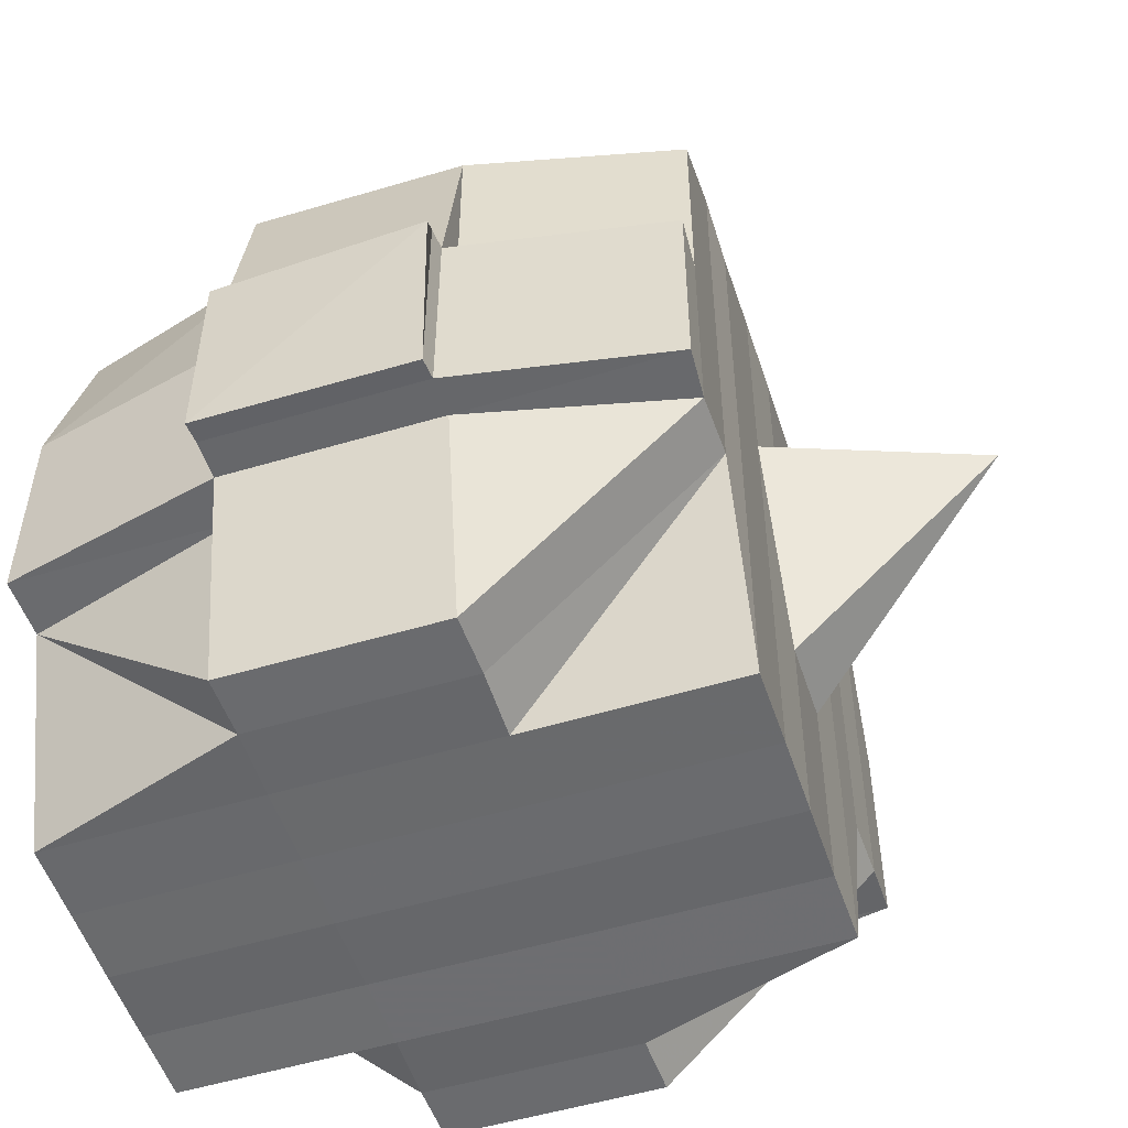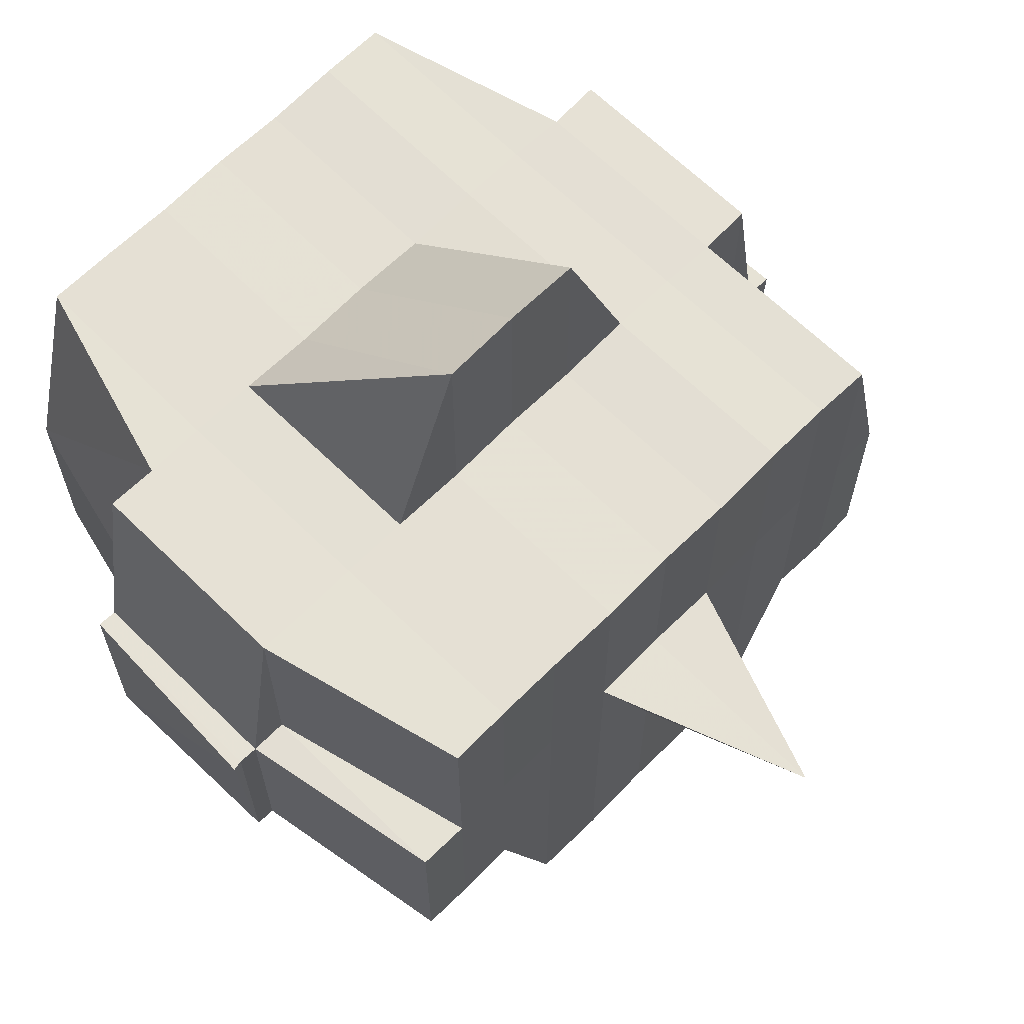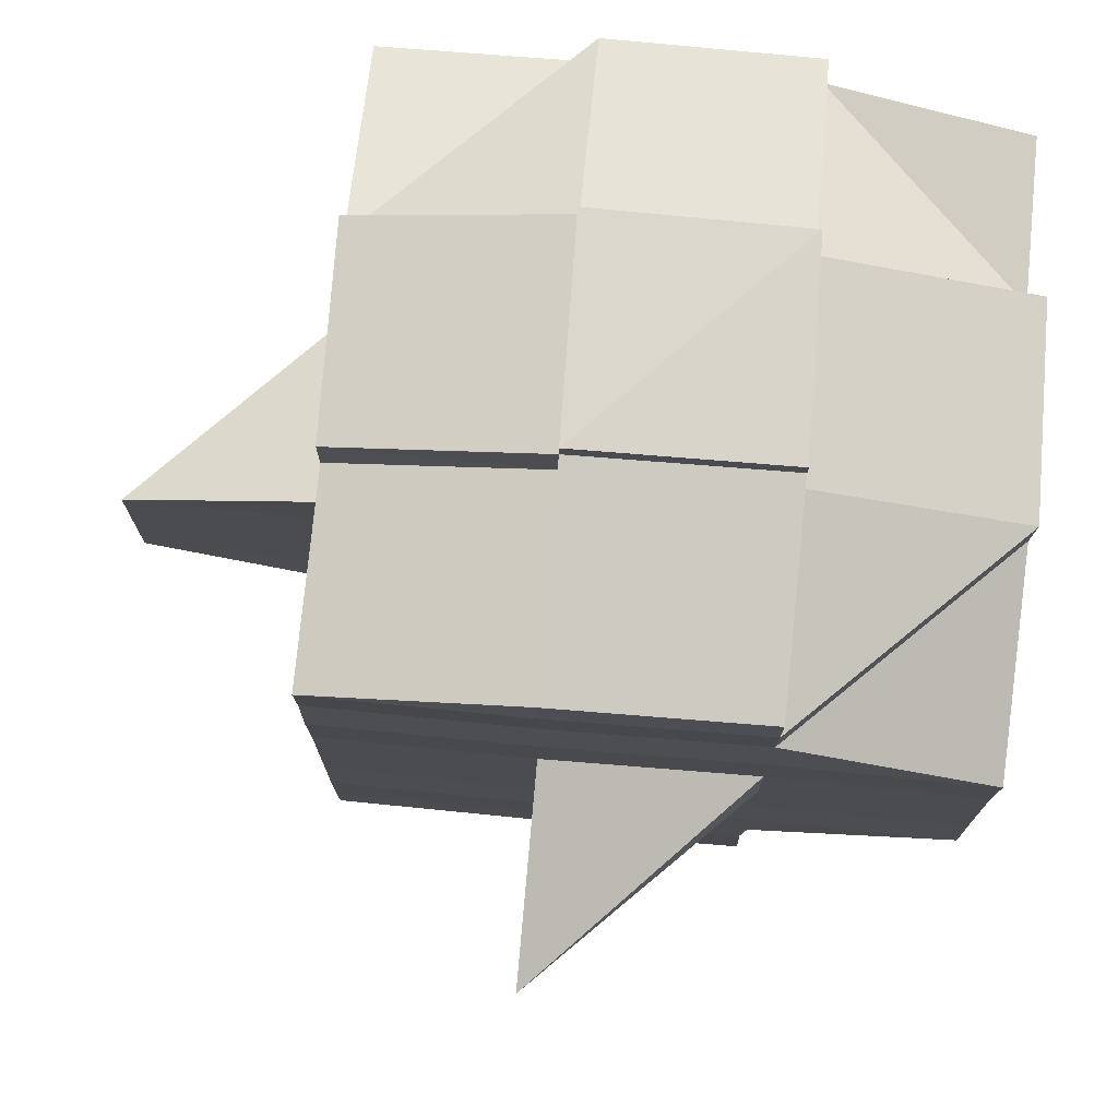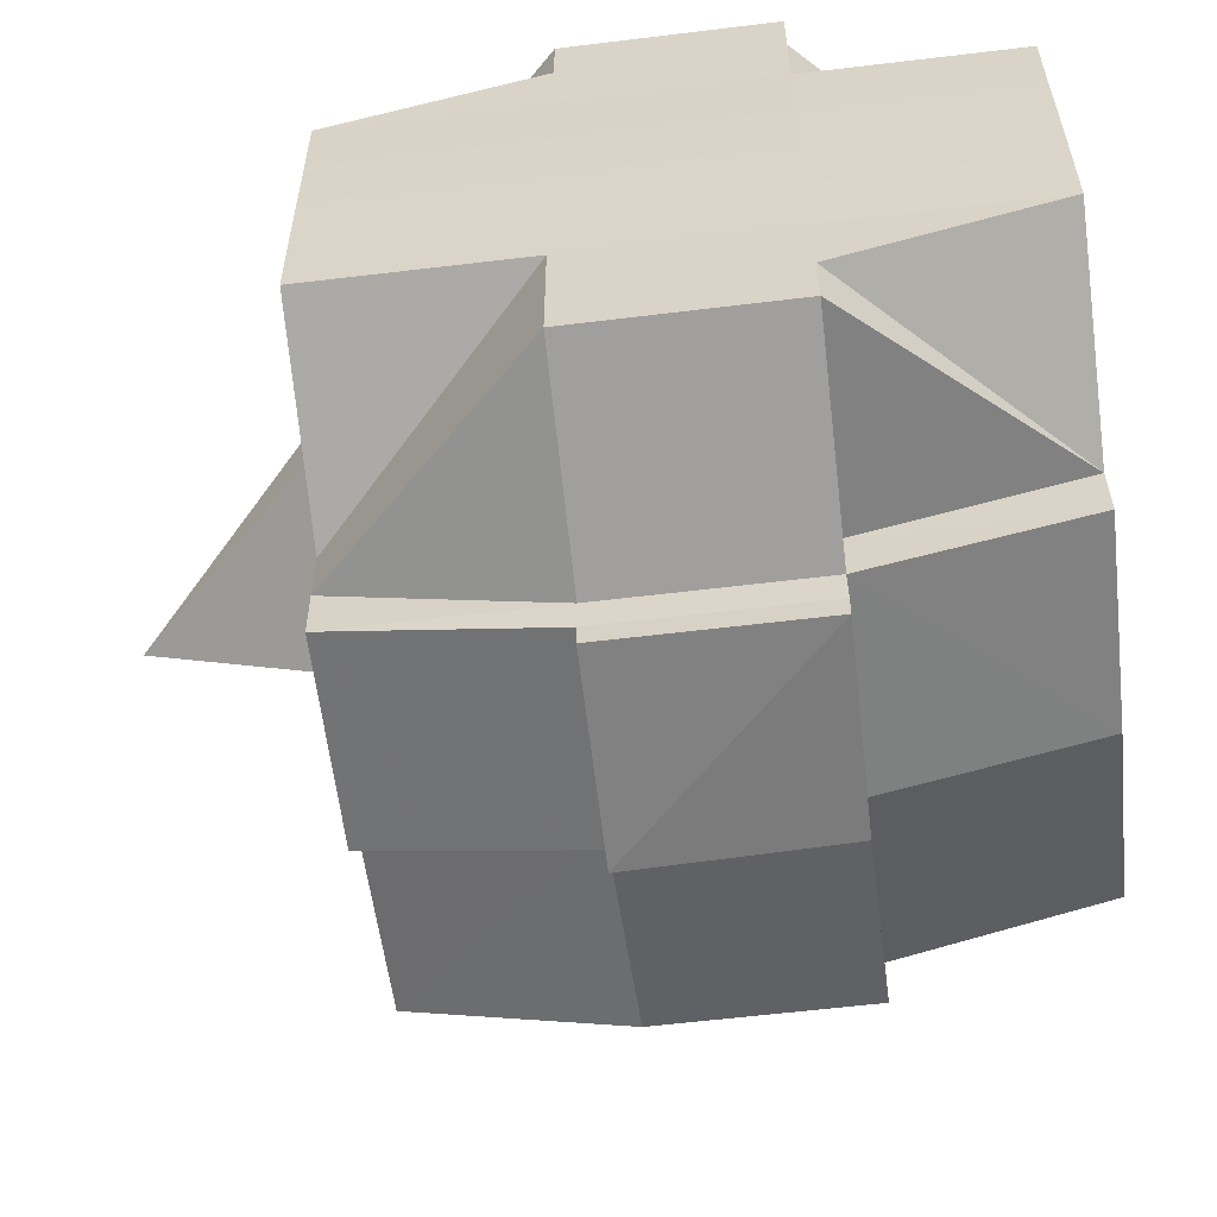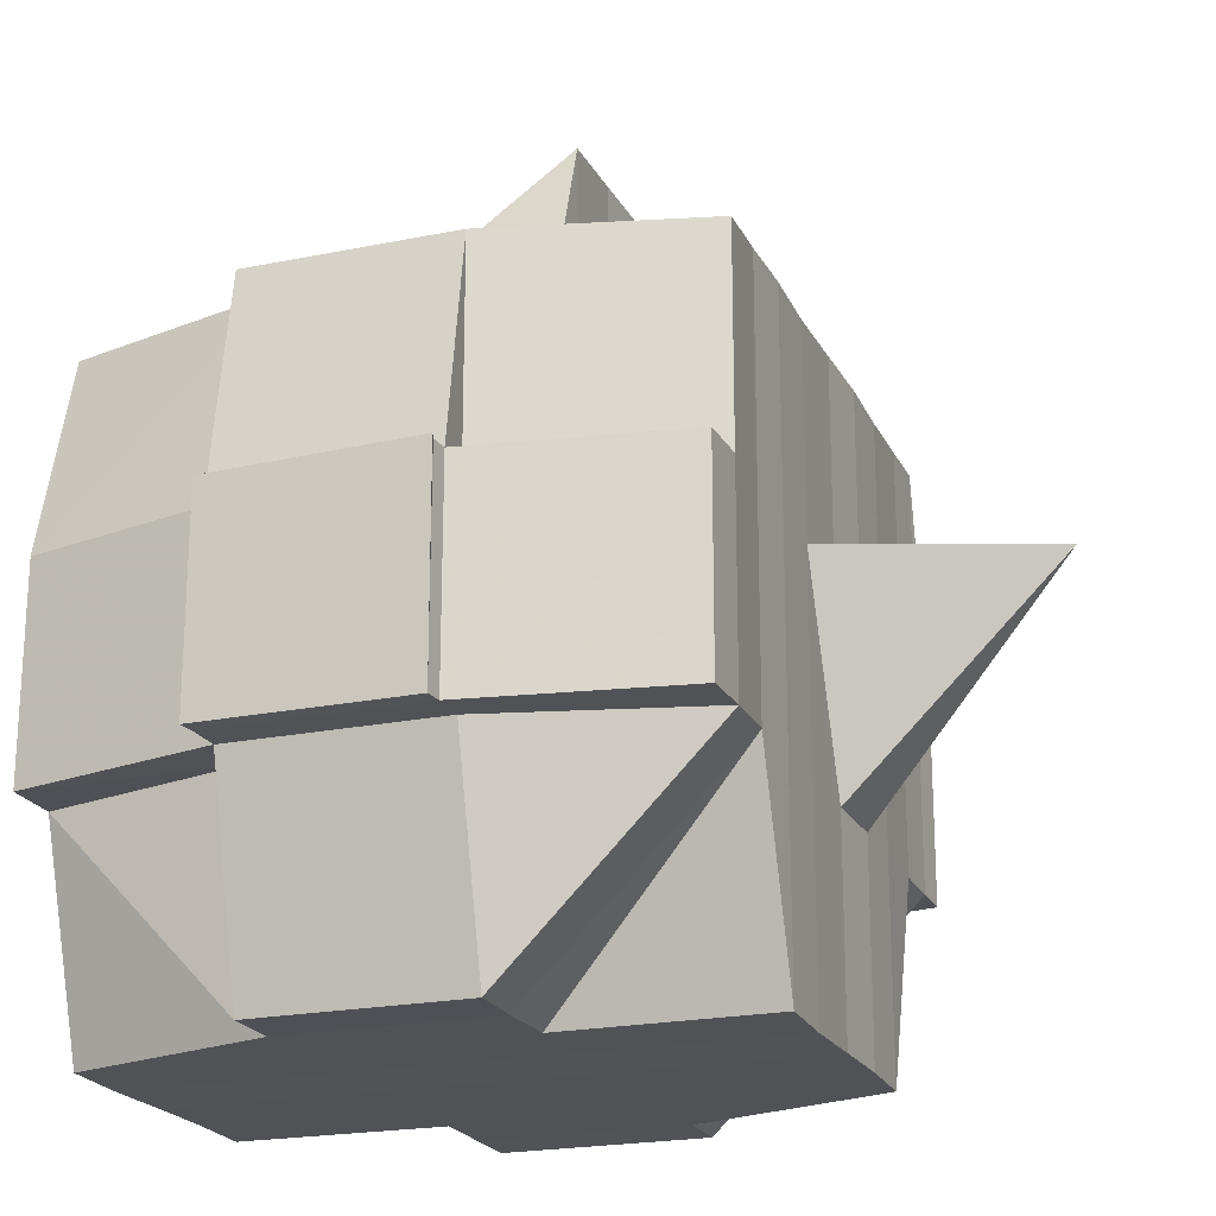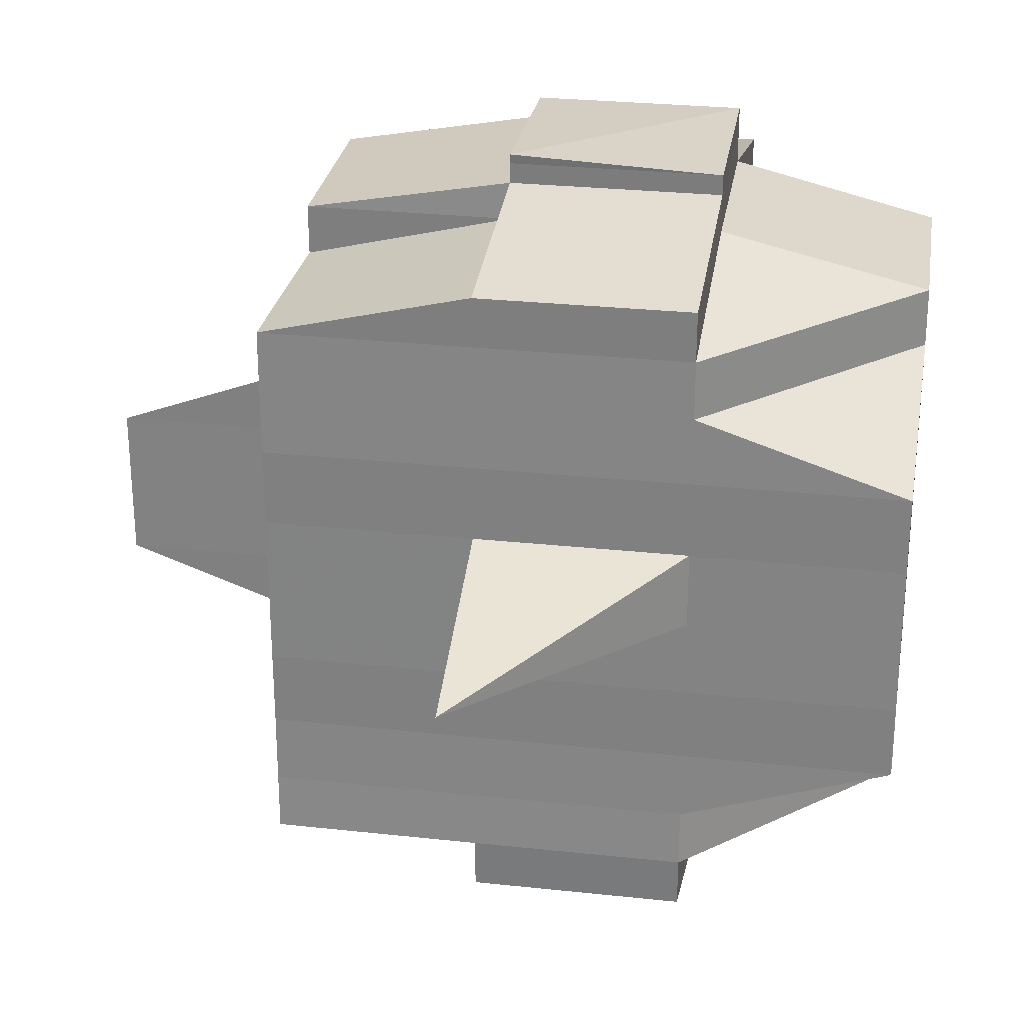
<metadata>
{"format":"obj","ext":"obj","renderer":"f3d","projection":"perspective","resolution":1024,"background":"white","views":[{"elev":-52.8,"azim":-162.1,"up":"+Y"},{"elev":65.4,"azim":-135.3,"up":"+Y"},{"elev":75.6,"azim":-84.7,"up":"+Z"},{"elev":-58.3,"azim":7.0,"up":"+Z"},{"elev":-21.0,"azim":-159.9,"up":"+Y"},{"elev":27.3,"azim":-80.6,"up":"+Z"}]}
</metadata>
<code>
o 4348
v 2250 1906 10.65
v 2250 1906 10.65
v 2250 1906 10.65
v 2250 1906 10.65
v 2250 1906 10.65
v 2250 1906 10.65
v 2250 1906 10.65
v 2250 1906 10.65
v 2250 1906 10.65
v 2250 1906 10.65
v 2250 1906 10.65
v 2250 1906 10.65
v 2250 1906 10.65
v 2250 1906 10.66
v 2250 1906 10.65
v 2250 1906 10.65
v 2250 1906 10.65
v 2250 1906 10.66
v 2250 1906 10.65
v 2250 1906 10.66
v 2250 1906 10.66
v 2250 1906 10.65
v 2250 1906 10.66
v 2250 1906 10.66
v 2250 1906 10.66
v 2250 1906 10.66
v 2250 1906 10.66
v 2250 1906 10.66
v 2250 1906 10.67
v 2250 1906 10.66
v 2250 1906 10.67
v 2250 1906 10.67
v 2250 1906 10.66
v 2250 1906 10.67
v 2250 1906 10.67
v 2250 1906 10.68
v 2250 1906 10.67
v 2250 1906 10.67
v 2250 1906 10.67
v 2250 1906 10.67
v 2250 1906 10.67
v 2250 1906 10.66
v 2250 1906 10.67
v 2250 1906 10.68
v 2250 1906 10.67
v 2250 1906 10.67
v 2250 1906 10.67
v 2250 1906 10.67
v 2250 1906 10.68
v 2250 1906 10.68
v 2250 1906 10.68
v 2250 1906 10.68
v 2250 1906 10.68
v 2250 1906 10.68
v 2250 1906 10.67
v 2250 1906 10.67
v 2250 1906 10.67
v 2250 1906 10.68
v 2250 1906 10.68
v 2250 1906 10.67
v 2250 1906 10.67
v 2250 1906 10.68
v 2250 1906 10.68
v 2250 1906 10.68
v 2250 1906 10.68
v 2250 1906 10.68
v 2250 1906 10.68
v 2250 1906 10.68
v 2250 1906 10.69
v 2250 1906 10.68
v 2250 1906 10.69
v 2250 1906 10.69
v 2250 1906 10.69
v 2250 1906 10.69
v 2250 1906 10.69
v 2250 1906 10.69
v 2250 1906 10.69
v 2250 1906 10.69
v 2250 1906 10.69
v 2250 1906 10.68
v 2250 1906 10.69
v 2250 1906 10.69
v 2250 1906 10.69
v 2250 1906 10.69
v 2250 1906 10.69
v 2250 1906 10.69
v 2250 1906 10.69
v 2250 1906 10.69
v 2250 1906 10.69
v 2250 1906 10.69
v 2250 1906 10.69
v 2250 1906 10.69
v 2250 1906 10.68
v 2250 1906 10.69
v 2250 1906 10.69
v 2250 1906 10.69
v 2250 1906 10.69
v 2250 1906 10.69
v 2250 1906 10.69
v 2250 1906 10.69
v 2250 1906 10.69
v 2250 1906 10.69
v 2250 1906 10.68
v 2250 1906 10.69
v 2250 1906 10.68
v 2250 1906 10.68
v 2250 1906 10.68
v 2250 1906 10.68
v 2250 1906 10.68
v 2250 1906 10.68
v 2250 1906 10.68
v 2250 1906 10.68
v 2250 1906 10.68
v 2250 1906 10.68
v 2250 1906 10.67
v 2250 1906 10.68
v 2250 1906 10.68
v 2250 1906 10.68
v 2250 1906 10.67
v 2250 1906 10.67
v 2250 1906 10.67
v 2250 1906 10.67
v 2250 1906 10.67
v 2250 1906 10.67
v 2250 1906 10.67
v 2250 1906 10.67
v 2250 1906 10.67
v 2250 1906 10.67
v 2250 1906 10.67
v 2250 1906 10.66
v 2250 1906 10.67
v 2250 1906 10.67
v 2250 1906 10.67
v 2250 1906 10.67
v 2250 1906 10.66
v 2250 1906 10.66
v 2250 1906 10.66
v 2250 1906 10.66
v 2250 1906 10.67
v 2250 1906 10.66
v 2250 1906 10.66
v 2250 1906 10.66
v 2250 1906 10.66
v 2250 1906 10.66
v 2250 1906 10.66
v 2250 1906 10.66
v 2250 1906 10.66
v 2250 1906 10.66
v 2250 1906 10.66
v 2250 1906 10.66
v 2250 1906 10.66
v 2250 1906 10.65
v 2250 1906 10.66
v 2250 1906 10.66
v 2250 1906 10.66
v 2250 1906 10.65
v 2250 1906 10.65
v 2250 1906 10.65
v 2250 1906 10.65
v 2250 1906 10.65
v 2250 1906 10.65
v 2250 1906 10.66
v 2250 1906 10.66
v 2250 1906 10.65
v 2250 1906 10.65
v 2250 1906 10.65
v 2250 1906 10.65
v 2250 1906 10.65
v 2250 1906 10.65
v 2250 1906 10.65
v 2250 1906 10.65
v 2250 1906 10.65
v 2250 1906 10.65
v 2250 1906 10.65
v 2250 1906 10.65
v 2250 1906 10.65
v 2250 1906 10.65
v 2250 1906 10.65
v 2250 1906 10.65
v 2250 1906 10.65
v 2250 1906 10.66
v 2250 1906 10.66
v 2250 1906 10.66
v 2250 1906 10.66
v 2250 1906 10.66
v 2250 1906 10.66
v 2250 1906 10.66
v 2250 1906 10.66
v 2250 1906 10.66
v 2250 1906 10.67
v 2250 1906 10.67
v 2250 1906 10.67
v 2250 1906 10.67
v 2250 1906 10.67
v 2250 1906 10.67
v 2250 1906 10.65
v 2250 1906 10.65
v 2250 1906 10.65
v 2250 1906 10.65
v 2250 1906 10.65
v 2250 1906 10.65
v 2250 1906 10.65
v 2250 1906 10.65
v 2250 1906 10.65
v 2250 1906 10.66
v 2250 1906 10.65
v 2250 1906 10.65
v 2250 1906 10.65
v 2250 1906 10.66
v 2250 1906 10.66
v 2250 1906 10.66
v 2250 1906 10.66
v 2250 1906 10.66
v 2250 1906 10.66
v 2250 1906 10.66
v 2250 1906 10.66
v 2250 1906 10.66
v 2250 1906 10.66
v 2250 1906 10.67
v 2250 1906 10.66
v 2250 1906 10.66
v 2250 1906 10.66
v 2250 1906 10.66
v 2250 1906 10.67
v 2250 1906 10.67
v 2250 1906 10.66
v 2250 1906 10.67
v 2250 1906 10.67
v 2250 1906 10.66
v 2250 1906 10.67
v 2250 1906 10.67
v 2250 1906 10.67
v 2250 1906 10.67
v 2250 1906 10.67
v 2250 1906 10.67
v 2250 1906 10.67
v 2250 1906 10.68
v 2250 1906 10.67
v 2250 1906 10.67
v 2250 1906 10.67
v 2250 1906 10.68
v 2250 1906 10.68
v 2250 1906 10.68
v 2250 1906 10.68
v 2250 1906 10.68
v 2250 1906 10.67
v 2250 1906 10.68
v 2250 1906 10.68
v 2250 1906 10.68
v 2250 1906 10.68
v 2250 1906 10.68
v 2250 1906 10.68
v 2250 1906 10.68
v 2250 1906 10.69
v 2250 1906 10.68
v 2250 1906 10.68
v 2250 1906 10.68
v 2250 1906 10.68
v 2250 1906 10.68
v 2250 1906 10.68
v 2250 1906 10.68
v 2250 1906 10.69
v 2250 1906 10.68
v 2250 1906 10.68
v 2250 1906 10.68
v 2250 1906 10.68
v 2250 1906 10.69
v 2250 1906 10.69
v 2250 1906 10.67
v 2250 1906 10.69
v 2250 1906 10.69
v 2250 1906 10.69
v 2250 1906 10.69
v 2250 1906 10.69
v 2250 1906 10.68
v 2250 1906 10.69
v 2250 1906 10.69
v 2250 1906 10.68
v 2250 1906 10.68
v 2250 1906 10.68
v 2250 1906 10.69
v 2250 1906 10.69
v 2250 1906 10.69
v 2250 1906 10.69
v 2250 1906 10.68
v 2250 1906 10.68
v 2250 1906 10.68
v 2250 1906 10.68
v 2250 1906 10.67
v 2250 1906 10.68
v 2250 1906 10.68
v 2250 1906 10.67
v 2250 1906 10.67
v 2250 1906 10.67
v 2250 1906 10.67
v 2250 1906 10.67
v 2250 1906 10.67
v 2250 1906 10.67
v 2250 1906 10.67
v 2250 1906 10.67
v 2250 1906 10.67
v 2250 1906 10.66
v 2250 1906 10.67
v 2250 1906 10.67
v 2250 1906 10.67
v 2250 1906 10.67
v 2250 1906 10.66
v 2250 1906 10.66
v 2250 1906 10.67
v 2250 1906 10.67
v 2250 1906 10.67
v 2250 1906 10.67
v 2250 1906 10.68
v 2250 1906 10.67
v 2250 1906 10.67
v 2250 1906 10.67
v 2250 1906 10.67
v 2250 1906 10.66
v 2250 1906 10.66
v 2250 1906 10.65
v 2250 1906 10.66
v 2250 1906 10.66
v 2250 1906 10.66
v 2250 1906 10.66
v 2250 1906 10.67
v 2250 1906 10.67
v 2250 1906 10.67
v 2250 1906 10.67
v 2250 1906 10.67
v 2250 1906 10.69
v 2250 1906 10.69
v 2250 1906 10.68
v 2250 1906 10.69
v 2250 1906 10.69
v 2250 1906 10.69
v 2250 1906 10.69
v 2250 1906 10.69
f 1 2 3
f 4 5 3
f 6 7 1
f 8 9 5
f 10 11 9
f 12 13 8
f 13 14 15
f 16 12 17
f 10 18 19
f 18 20 11
f 21 18 22
f 23 24 18
f 24 25 26
f 27 26 18
f 18 26 28
f 25 29 30
f 29 31 32
f 33 30 26
f 31 34 35
f 34 36 37
f 35 38 39
f 37 40 38
f 41 39 42
f 43 44 40
f 45 43 46
f 47 45 48
f 36 49 50
f 49 51 52
f 53 52 50
f 50 52 54
f 50 54 55
f 55 54 56
f 57 58 55
f 54 59 60
f 55 60 61
f 52 62 54
f 62 63 59
f 54 62 64
f 62 65 63
f 52 66 62
f 67 66 52
f 66 68 62
f 67 69 70
f 71 72 65
f 73 74 69
f 75 76 72
f 77 74 78
f 79 78 80
f 81 82 76
f 83 81 84
f 85 86 82
f 87 86 88
f 89 85 90
f 91 89 92
f 93 91 68
f 90 94 95
f 96 97 94
f 98 96 99
f 100 98 101
f 101 90 102
f 101 95 103
f 104 101 105
f 68 101 106
f 106 101 107
f 106 103 108
f 68 106 109
f 109 106 110
f 111 112 109
f 113 108 114
f 109 110 113
f 113 114 115
f 116 109 113
f 117 109 116
f 118 111 116
f 116 113 119
f 119 115 120
f 119 113 121
f 122 116 119
f 64 116 122
f 123 118 122
f 122 119 124
f 124 120 125
f 124 119 126
f 127 122 124
f 56 122 127
f 128 123 127
f 127 124 129
f 129 125 130
f 129 124 131
f 132 127 129
f 133 128 132
f 134 127 132
f 132 129 135
f 135 129 136
f 137 132 135
f 138 133 137
f 139 132 137
f 140 138 141
f 135 136 142
f 137 135 142
f 141 137 142
f 143 137 141
f 142 136 144
f 142 144 145
f 146 147 145
f 136 148 144
f 141 149 150
f 145 144 151
f 145 151 152
f 144 153 151
f 144 148 153
f 151 153 154
f 151 154 152
f 154 155 156
f 157 156 158
f 159 158 2
f 160 152 159
f 7 161 159
f 161 162 152
f 152 163 164
f 152 164 165
f 166 165 167
f 168 166 169
f 169 170 171
f 172 173 168
f 174 173 166
f 173 175 170
f 176 177 174
f 178 176 179
f 180 181 173
f 182 150 175
f 173 182 160
f 28 182 173
f 182 141 183
f 184 141 182
f 28 184 182
f 185 184 28
f 26 185 28
f 26 30 185
f 185 186 184
f 30 186 185
f 186 187 188
f 189 190 186
f 191 192 187
f 190 193 191
f 48 191 186
f 186 191 143
f 194 61 192
f 193 57 194
f 46 194 191
f 191 194 139
f 195 55 194
f 194 55 134
f 196 197 198
f 197 199 200
f 201 202 203
f 204 205 202
f 206 207 203
f 208 209 207
f 210 211 206
f 212 213 209
f 214 212 211
f 215 212 214
f 154 215 214
f 153 215 154
f 153 216 215
f 215 217 212
f 148 216 153
f 218 219 148
f 216 220 221
f 222 217 223
f 148 224 216
f 131 224 148
f 219 225 224
f 226 227 217
f 224 228 216
f 216 228 229
f 228 230 220
f 224 231 228
f 126 231 224
f 225 232 231
f 231 233 228
f 233 234 230
f 228 233 235
f 231 236 233
f 121 236 231
f 232 237 236
f 236 238 233
f 238 239 234
f 233 238 240
f 241 242 239
f 236 243 238
f 237 244 243
f 245 243 236
f 243 241 238
f 238 241 246
f 243 247 241
f 110 247 243
f 110 248 247
f 249 248 250
f 248 251 252
f 253 254 251
f 255 254 256
f 247 257 241
f 241 257 258
f 259 260 257
f 257 261 258
f 260 262 263
f 264 263 257
f 257 263 261
f 263 265 261
f 258 261 266
f 263 267 265
f 102 267 263
f 262 268 267
f 258 266 269
f 268 270 271
f 99 271 267
f 270 272 273
f 267 273 274
f 267 274 275
f 271 88 276
f 271 276 277
f 278 277 279
f 278 279 280
f 281 282 278
f 283 284 282
f 285 283 278
f 286 280 287
f 286 278 53
f 265 278 286
f 261 265 286
f 261 286 288
f 288 287 289
f 288 286 290
f 266 261 288
f 290 291 292
f 266 288 293
f 293 289 294
f 293 288 295
f 295 292 296
f 269 266 293
f 297 294 298
f 299 296 300
f 301 300 302
f 303 304 299
f 305 303 301
f 306 298 307
f 308 307 213
f 308 306 33
f 212 308 27
f 217 308 212
f 309 306 308
f 217 309 308
f 235 309 217
f 309 310 306
f 240 310 309
f 227 311 309
f 311 312 310
f 312 313 269
f 246 269 310
f 310 269 314
f 269 315 316
f 310 316 317
f 318 319 320
f 321 322 319
f 323 324 320
f 325 326 327
f 328 329 326
f 330 331 332
f 333 334 335
f 335 336 337

</code>
